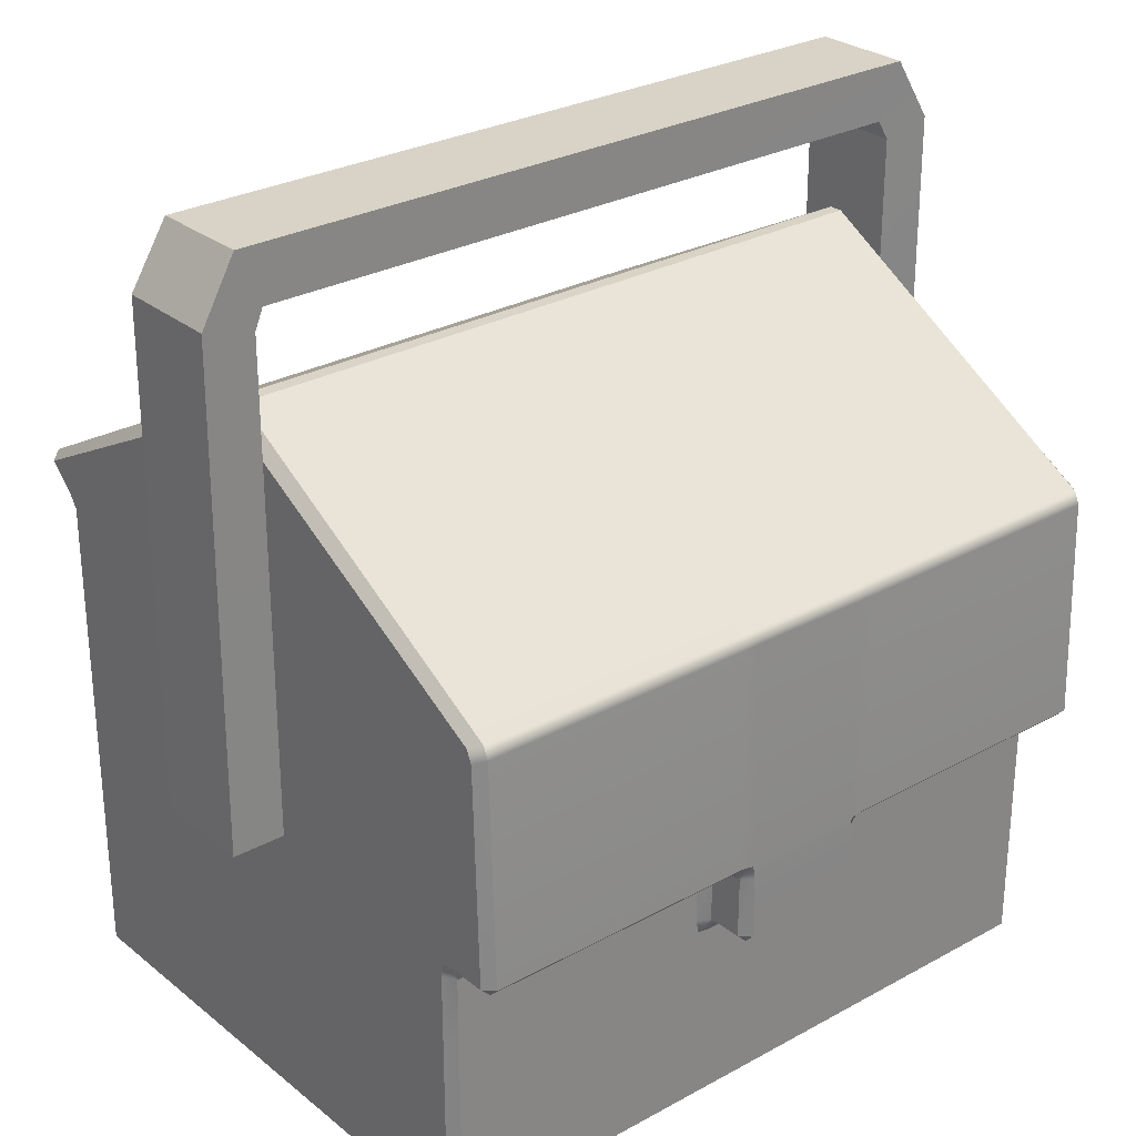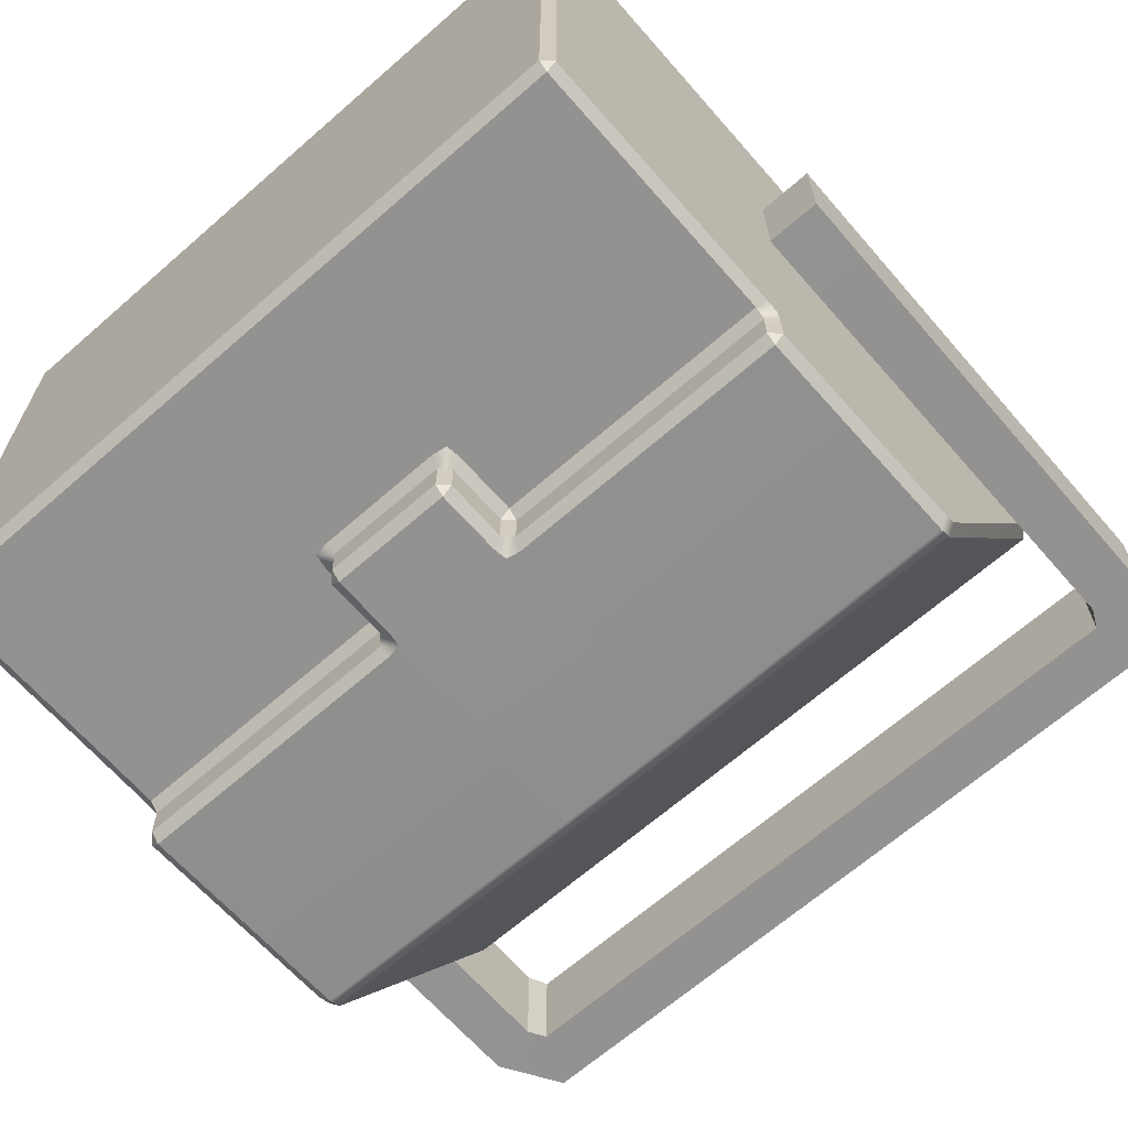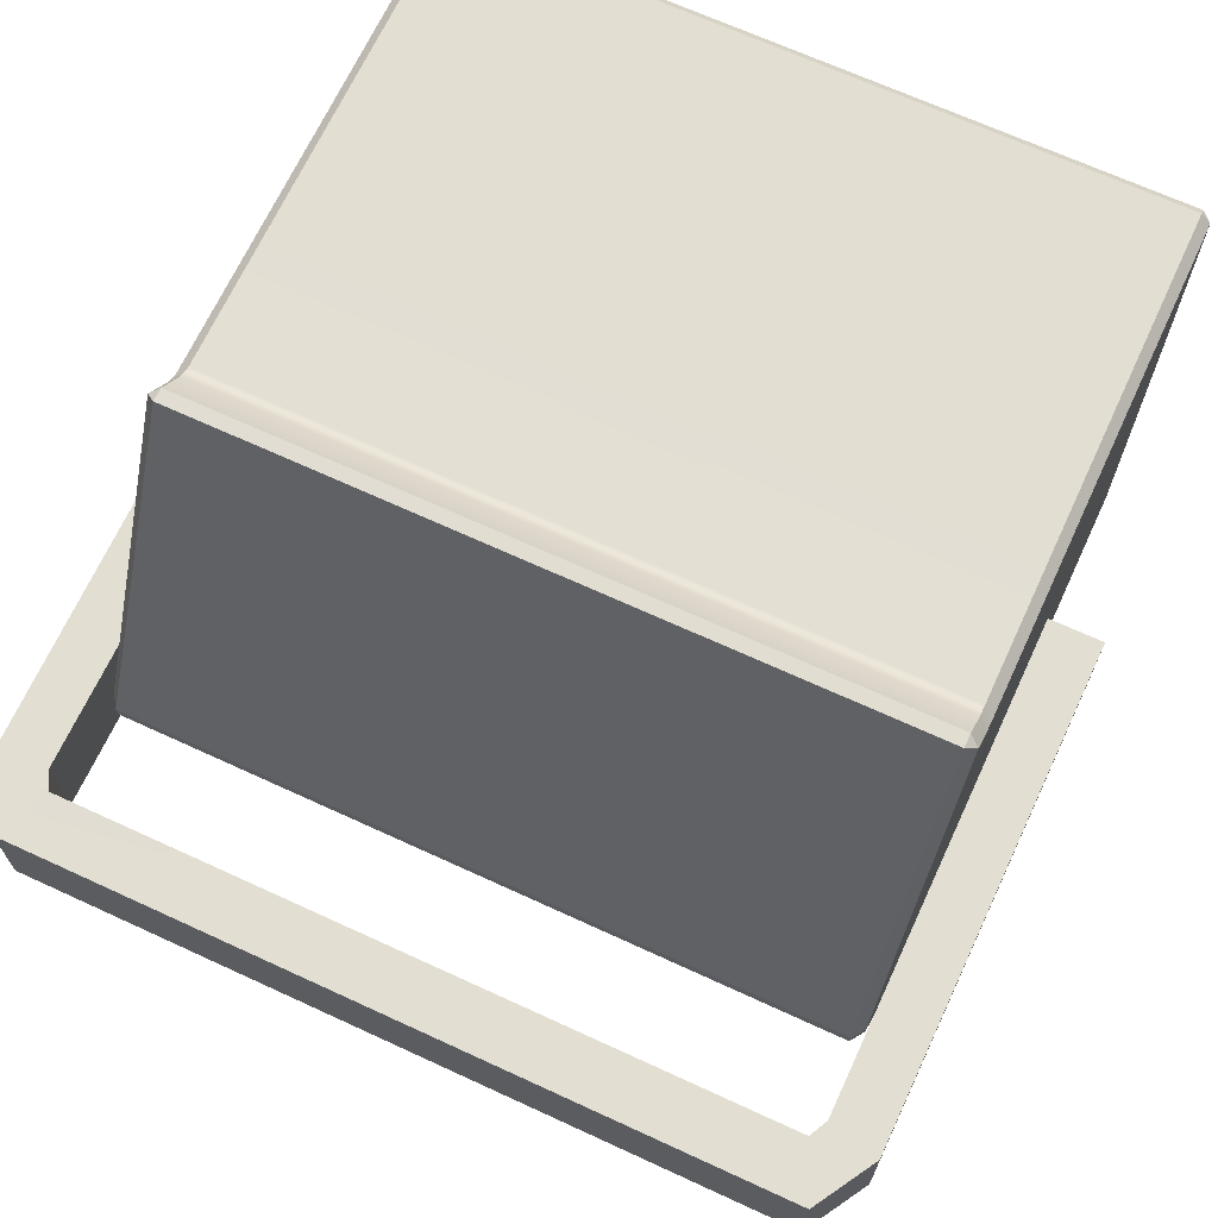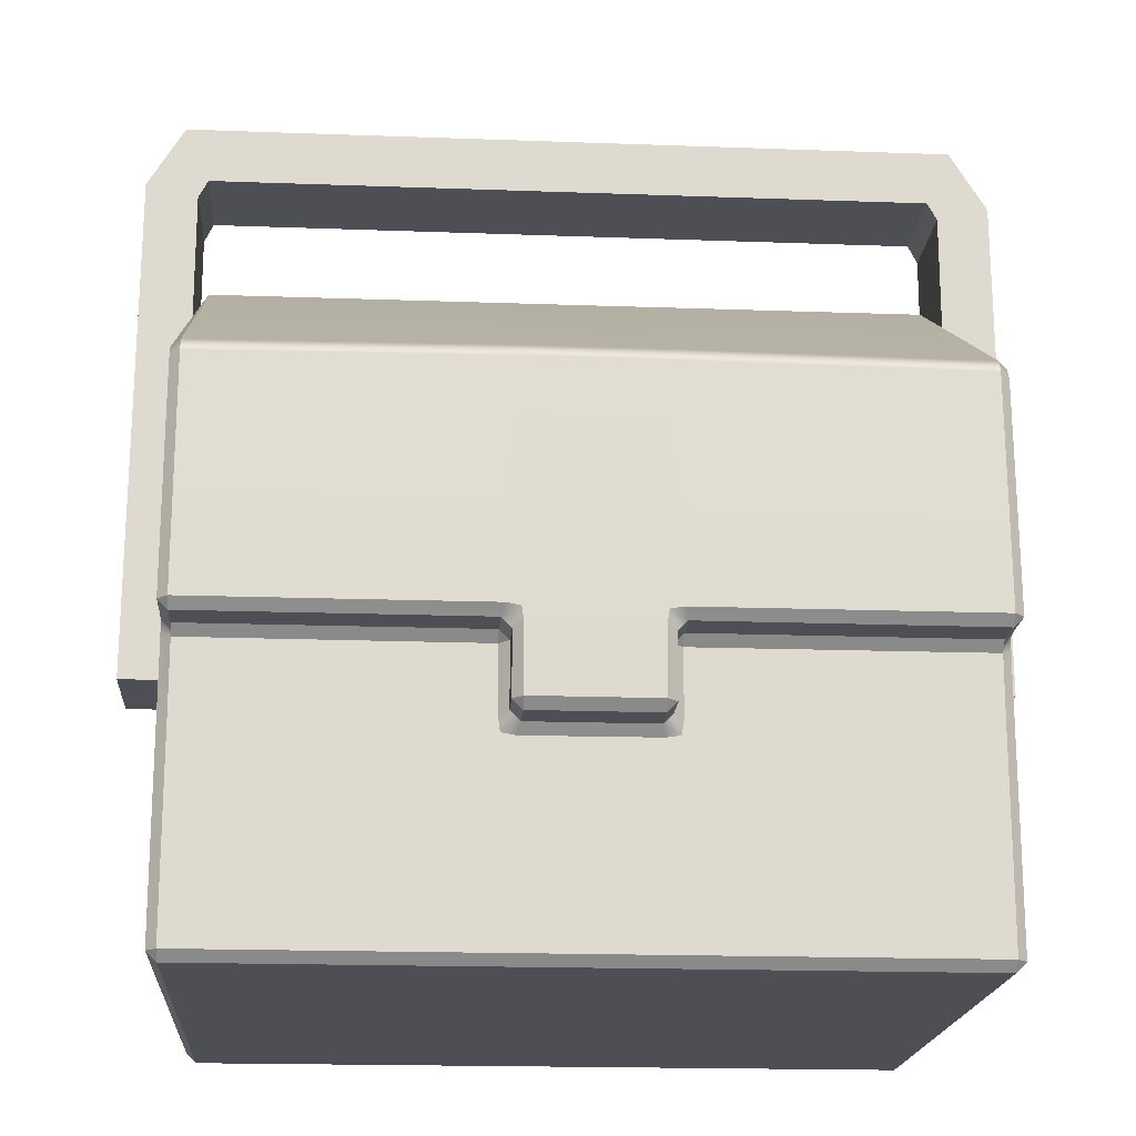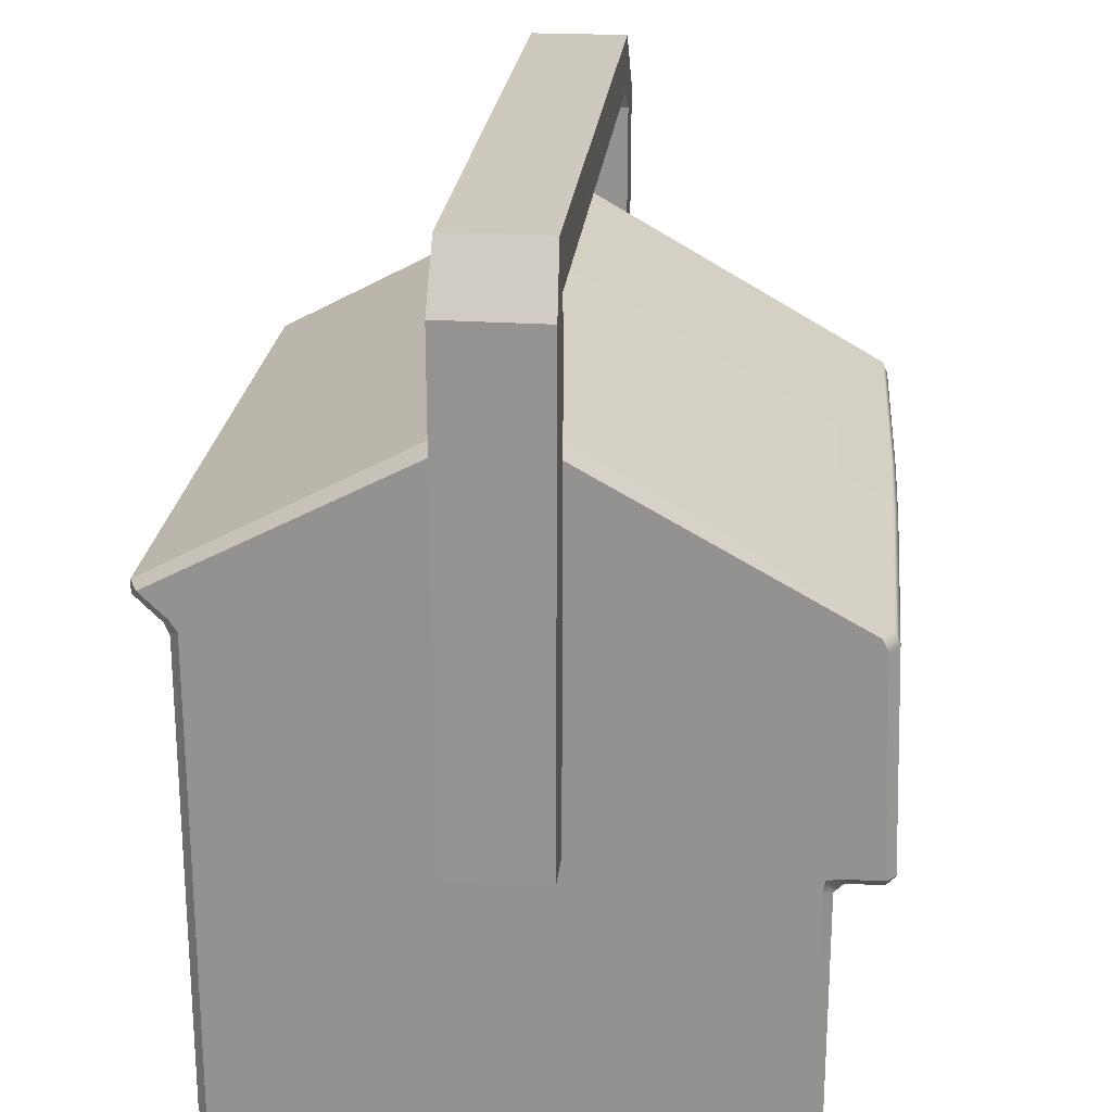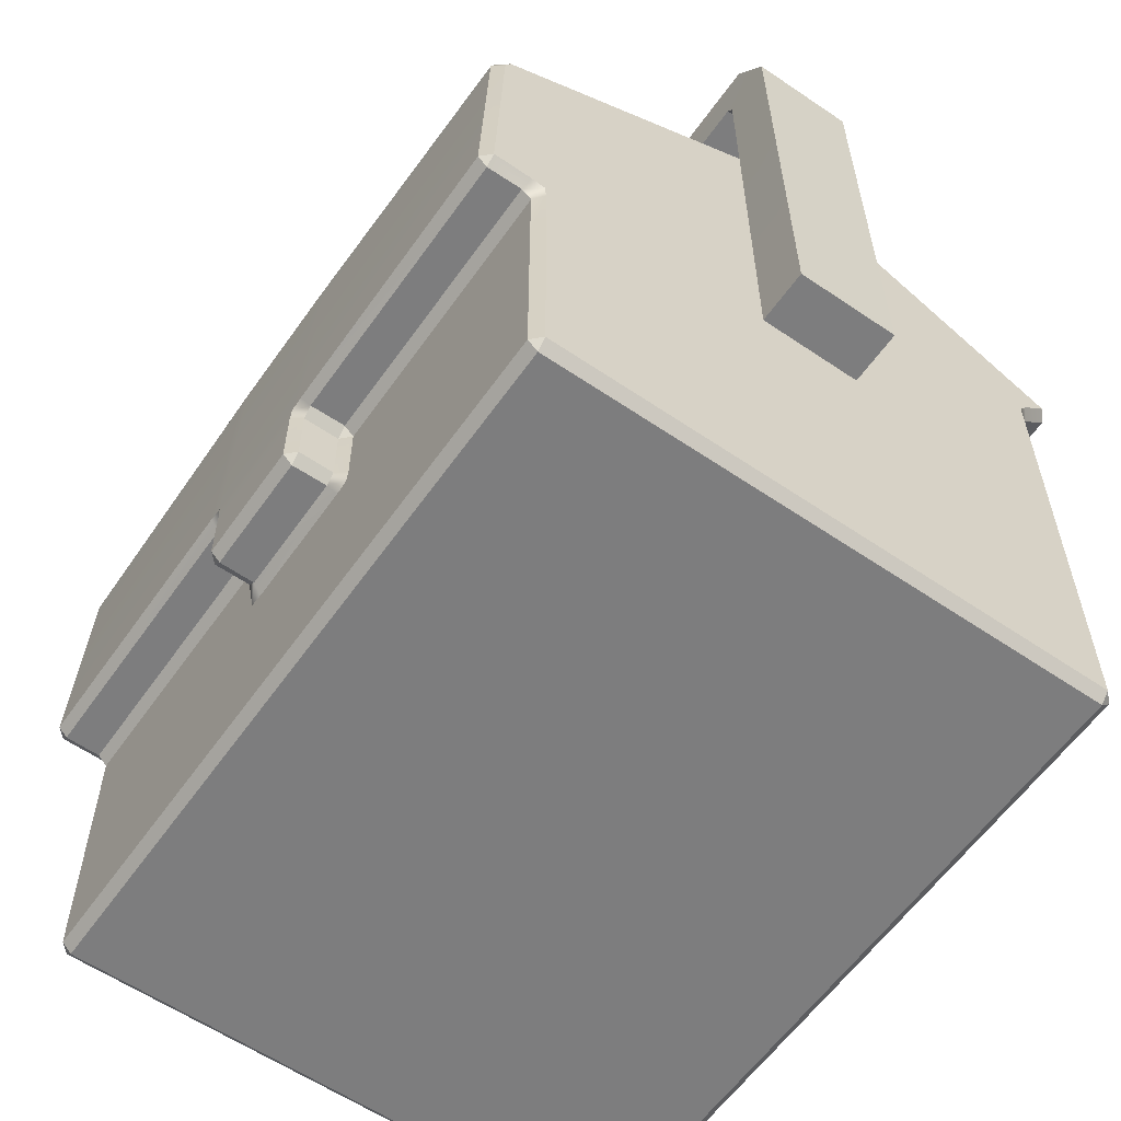
<metadata>
{"format":"obj","ext":"obj","renderer":"f3d","projection":"perspective","resolution":1024,"background":"white","views":[{"elev":28.1,"azim":140.2,"up":"+Y"},{"elev":-66.5,"azim":41.2,"up":"+Z"},{"elev":67.9,"azim":-155.2,"up":"+Z"},{"elev":-18.4,"azim":176.0,"up":"+Y"},{"elev":22.7,"azim":95.5,"up":"+Y"},{"elev":-59.1,"azim":-125.0,"up":"+Y"}]}
</metadata>
<code>
g default
v 1.077 -1.323 -0.8172
v 1.077 -1.294 -0.8466
v 1.106 -1.294 -0.8172
v 0.231 -1.294 -0.8466
v 0.231 -1.323 -0.8172
v 0.1894 -1.323 -0.8172
v 0.1894 -1.294 -0.8466
v 1.077 0.2226 0.9316
v 1.077 0.1841 0.9155
v 1.106 0.2072 0.8868
v 1.106 0.2431 0.9097
v 0.1894 0.2214 0.9304
v 0.1876 0.1843 0.9155
v 0.231 0.1861 0.9155
v 0.231 0.2214 0.9304
v 1.077 -1.294 0.9155
v 1.077 -1.323 0.8861
v 1.106 -1.294 0.8861
v 0.1894 -1.294 0.9155
v 0.1894 -1.323 0.8861
v 0.231 -1.323 0.8861
v 0.231 -1.294 0.9155
v 1.106 -1.294 0.05523
v 1.077 -1.323 0.05523
v 1.077 -1.323 0.01367
v 1.106 -1.294 0.01367
v 0.231 -1.323 0.01367
v 0.231 -1.323 0.05523
v 0.1894 -1.323 0.05523
v 0.1894 -1.323 0.01367
v 1.077 -0.6844 -0.8466
v 1.106 -0.6844 -0.8172
v 1.106 -0.7259 -0.8172
v 1.077 -0.7259 -0.8466
v -1.077 -1.323 -0.8172
v -1.106 -1.294 -0.8172
v -1.077 -1.294 -0.8466
v -1.077 -0.7259 -0.8466
v -1.106 -0.7259 -0.8172
v -1.106 -0.6844 -0.8172
v -1.077 -0.6844 -0.8466
v 1.106 0.2314 -0.8517
v 1.106 0.1984 -0.8258
v 1.106 0.1929 -0.8674
v 1.106 0.6579 0.05523
v 1.106 0.5985 0.05523
v 1.106 0.5985 0.01367
v 1.106 0.6579 0.01367
v -1.106 0.1929 -0.8674
v -1.106 0.1984 -0.8258
v -1.106 0.2314 -0.8517
v -1.106 0.6579 0.01367
v -1.106 0.5985 0.01367
v -1.106 0.5985 0.05523
v -1.106 0.6579 0.05523
v -1.106 0.2431 0.9097
v -1.106 0.2072 0.8867
v -1.077 0.1842 0.9155
v -1.077 0.2226 0.9316
v 1.077 -0.4824 0.9155
v 1.106 -0.4824 0.8861
v 1.106 -0.4408 0.8861
v 1.077 -0.4408 0.9155
v -1.077 -0.4408 0.9155
v -1.106 -0.4408 0.8861
v -1.106 -0.4824 0.8861
v -1.077 -0.4824 0.9155
v -1.106 -1.294 0.8861
v -1.077 -1.323 0.8861
v -1.077 -1.294 0.9155
v -1.077 -1.323 0.05523
v -1.106 -1.294 0.05523
v -1.106 -1.294 0.01367
v -1.077 -1.323 0.01367
v -1.106 -0.7259 0.01367
v -1.106 -0.7259 0.05523
v -1.106 -0.6844 0.05523
v -1.106 -0.6844 0.01367
v 1.106 -0.7259 0.05523
v 1.106 -0.7259 0.01367
v 1.106 -0.6844 0.01367
v 1.106 -0.6844 0.05523
v 1.106 -0.4332 -0.8667
v 1.106 -0.4392 -0.8243
v 1.106 -0.4826 -0.817
v 1.077 -0.4904 -0.8466
v 1.077 -0.4616 -0.8755
v 1.106 -0.4824 0.01367
v 1.106 -0.4408 0.01367
v 1.106 -0.4408 0.05523
v 1.106 -0.4824 0.05523
v 1.077 -0.7259 0.9155
v 1.106 -0.7259 0.8861
v 1.106 -0.6844 0.8861
v 1.077 -0.6844 0.9155
v -1.106 -0.7259 0.8861
v -1.077 -0.7259 0.9155
v -1.077 -0.6844 0.9155
v -1.106 -0.6844 0.8861
v -1.106 -0.4824 0.05523
v -1.106 -0.4408 0.05523
v -1.106 -0.4408 0.01367
v -1.106 -0.4824 0.01367
v -1.077 -0.4616 -0.8755
v -1.078 -0.4899 -0.8466
v -1.106 -0.4817 -0.8182
v -1.106 -0.4392 -0.8243
v -1.106 -0.4332 -0.8667
v 0.231 -0.4824 0.9155
v 0.231 -0.4408 0.9155
v 0.1894 -0.4408 0.9155
v 0.1894 -0.4824 0.9155
v -0.2102 -0.491 -0.876
v -0.2396 -0.491 -0.8466
v -0.2396 -0.4616 -0.876
v -0.231 -1.323 -0.8172
v -0.231 -1.294 -0.8466
v -0.1894 -1.294 -0.8466
v -0.1894 -1.323 -0.8172
v 0.2396 -0.4616 -0.876
v 0.2396 -0.491 -0.8466
v 0.2102 -0.491 -0.876
v -0.231 0.2214 0.9304
v -0.2327 0.1843 0.9155
v -0.1894 0.1861 0.9155
v -0.1894 0.2214 0.9304
v -0.1894 -0.4824 0.9155
v -0.1894 -0.4408 0.9155
v -0.231 -0.4408 0.9155
v -0.231 -0.4824 0.9155
v -0.231 -1.294 0.9155
v -0.231 -1.323 0.8861
v -0.1894 -1.323 0.8861
v -0.1894 -1.294 0.9155
v -0.1894 -1.323 0.01367
v -0.1894 -1.323 0.05523
v -0.231 -1.323 0.05523
v -0.231 -1.323 0.01367
v -0.1819 -0.7052 -0.8749
v -0.1901 -0.7336 -0.8466
v -0.2325 -0.7275 -0.8466
v -0.2398 -0.6842 -0.8466
v -0.2102 -0.6769 -0.8749
v -0.231 -0.7259 0.9155
v -0.1894 -0.7259 0.9155
v -0.1894 -0.6844 0.9155
v -0.231 -0.6844 0.9155
v 0.1894 -0.7259 0.9155
v 0.231 -0.7259 0.9155
v 0.231 -0.6844 0.9155
v 0.1894 -0.6844 0.9155
v 0.2102 -0.6769 -0.8749
v 0.2386 -0.6851 -0.8466
v 0.2325 -0.7275 -0.8466
v 0.1892 -0.7348 -0.8466
v 0.1819 -0.7052 -0.8749
v 0.231 0.8442 0.01377
v 0.1894 0.8442 0.01377
v 0.1894 0.8444 0.05534
v 0.231 0.8444 0.05534
v 0.2327 0.2469 -1
v 0.1894 0.2487 -1.001
v 0.1876 0.285 -0.9839
v 0.2327 0.2849 -0.9836
v -0.2327 0.2849 -0.9836
v -0.1894 0.2838 -0.9851
v -0.1876 0.247 -1.001
v -0.2327 0.2469 -1
v -0.231 0.8444 0.05534
v -0.1894 0.8444 0.05534
v -0.1894 0.8442 0.01377
v -0.231 0.8442 0.01377
v 0.231 0.3434 1.012
v 0.1894 0.3434 1.012
v 0.1894 0.3018 1.013
v 0.231 0.3018 1.013
v -0.231 0.3018 1.013
v -0.1894 0.3018 1.013
v -0.1894 0.3434 1.012
v -0.231 0.3434 1.012
v 0.1818 -0.4817 -1.013
v 0.1878 -0.4392 -1.012
v 0.2312 -0.4317 -1.012
v 0.2391 -0.4616 -0.9836
v 0.2102 -0.4904 -0.9837
v -0.2102 -0.4904 -0.9837
v -0.2386 -0.4616 -0.9841
v -0.2303 -0.433 -1.012
v -0.1878 -0.4392 -1.012
v -0.1818 -0.4817 -1.013
v -1.077 -0.4322 -1.012
v -1.076 -0.4616 -0.9827
v -1.106 -0.4322 -0.9822
v -1.077 0.2805 -0.9731
v -1.077 0.2428 -0.9899
v -1.106 0.2308 -0.9606
v -1.106 0.2686 -0.9427
v -1.078 0.8444 0.05528
v -1.078 0.8445 0.0144
v -1.106 0.8019 0.01328
v -1.106 0.8033 0.05562
v -1.076 0.3434 1.012
v -1.106 0.3223 0.9914
v -1.076 0.3018 1.013
v 1.078 0.844 0.01398
v 1.078 0.8448 0.05485
v 1.106 0.8033 0.05562
v 1.106 0.8019 0.01328
v 1.077 0.3429 1.013
v 1.076 0.3018 1.013
v 1.106 0.3223 0.9914
v 1.077 0.2427 -0.99
v 1.077 0.2804 -0.9732
v 1.106 0.2686 -0.9427
v 1.106 0.2308 -0.9606
v 1.106 -0.4322 -0.9822
v 1.077 -0.4616 -0.9831
v 1.077 -0.4322 -1.012
v -0.1808 -0.6758 -1.013
v -0.1808 -0.7052 -0.9831
v -0.2102 -0.6758 -0.9831
v 0.2102 -0.6758 -0.9831
v 0.1808 -0.7052 -0.9831
v 0.1808 -0.6758 -1.013
g pCube26 power_up
f 1 3 26 25
f 2 1 5 4
f 3 2 34 33
f 4 7 155 154
f 6 5 27 30
f 7 6 119 118
f 8 11 211 210
f 9 8 15 14
f 10 9 63 62
f 11 10 46 45
f 12 15 176 175
f 13 12 126 125
f 14 13 111 110
f 16 18 93 92
f 17 16 22 21
f 18 17 24 23
f 19 22 149 148
f 20 19 134 133
f 21 20 29 28
f 23 26 80 79
f 25 24 28 27
f 30 29 136 135
f 31 34 154 153
f 32 31 86 85
f 33 32 81 80
f 35 37 117 116
f 36 35 74 73
f 37 36 39 38
f 38 41 142 141
f 40 39 75 78
f 41 40 106 105
f 42 44 215 214
f 43 42 48 47
f 44 43 84 83
f 45 48 208 207
f 47 46 90 89
f 49 51 197 196
f 50 49 108 107
f 51 50 53 52
f 52 55 201 200
f 54 53 102 101
f 55 54 57 56
f 56 59 204 203
f 58 57 65 64
f 59 58 124 123
f 60 63 110 109
f 61 60 95 94
f 62 61 91 90
f 64 67 130 129
f 66 65 101 100
f 67 66 99 98
f 68 70 97 96
f 69 68 72 71
f 70 69 132 131
f 71 74 138 137
f 73 72 76 75
f 77 76 96 99
f 78 77 100 103
f 79 82 94 93
f 82 81 88 91
f 83 87 217 216
f 85 84 89 88
f 87 86 121 120
f 92 95 150 149
f 98 97 144 147
f 103 102 107 106
f 104 108 193 192
f 105 104 115 114
f 109 112 151 150
f 112 111 128 127
f 113 115 187 186
f 114 113 143 142
f 116 119 135 138
f 118 117 141 140
f 120 122 185 184
f 122 121 153 152
f 123 126 178 177
f 125 124 129 128
f 127 130 147 146
f 131 134 145 144
f 133 132 137 136
f 139 143 221 220
f 140 139 156 155
f 146 145 148 151
f 152 156 223 222
f 157 160 206 205
f 158 157 164 163
f 159 158 171 170
f 160 159 174 173
f 161 164 213 212
f 162 161 183 182
f 163 162 167 166
f 165 168 195 194
f 166 165 172 171
f 168 167 189 188
f 169 172 199 198
f 170 169 180 179
f 173 176 210 209
f 175 174 179 178
f 177 180 202 204
f 181 185 222 224
f 182 181 190 189
f 184 183 218 217
f 186 190 219 221
f 188 187 192 191
f 191 193 196 195
f 194 197 200 199
f 198 201 203 202
f 205 208 214 213
f 207 206 209 211
f 212 215 216 218
f 220 219 224 223
f 118 140 155 7
f 158 163 166 171
f 174 159 170 179
f 19 148 145 134
f 29 20 133 136
f 116 138 74 35
f 72 68 96 76
f 36 73 75 39
f 18 23 79 93
f 26 3 33 80
f 89 84 43 47
f 62 90 46 10
f 111 13 125 128
f 101 65 57 54
f 107 102 53 50
f 162 182 189 167
f 38 141 117 37
f 168 188 191 195
f 172 165 194 199
f 180 169 198 202
f 129 124 58 64
f 131 144 97 70
f 137 132 69 71
f 17 21 28 24
f 92 149 22 16
f 9 14 110 63
f 206 160 173 209
f 213 164 157 205
f 218 183 161 212
f 2 4 154 34
f 25 27 5 1
f 6 30 135 119
f 81 32 85 88
f 94 82 91 61
f 60 109 150 95
f 146 151 112 127
f 98 147 130 67
f 77 99 66 100
f 40 78 103 106
f 114 142 41 105
f 224 219 190 181
f 31 153 121 86
f 126 12 175 178
f 115 104 192 187
f 108 49 196 193
f 51 52 200 197
f 55 56 203 201
f 59 123 177 204
f 15 8 210 176
f 11 45 207 211
f 48 42 214 208
f 87 120 184 217
f 44 83 216 215
f 156 139 220 223
f 143 113 186 221
f 122 152 222 185
f 1 2 3
f 4 5 6 7
f 8 9 10 11
f 12 13 14 15
f 16 17 18
f 19 20 21 22
f 23 24 25 26
f 27 28 29 30
f 31 32 33 34
f 35 36 37
f 38 39 40 41
f 42 43 44
f 45 46 47 48
f 49 50 51
f 52 53 54 55
f 56 57 58 59
f 60 61 62 63
f 64 65 66 67
f 68 69 70
f 71 72 73 74
f 75 76 77 78
f 79 80 81 82
f 83 84 87
f 87 84 86
f 84 85 86
f 88 89 90 91
f 92 93 94 95
f 96 97 98 99
f 100 101 102 103
f 108 104 107
f 104 105 107
f 105 106 107
f 109 110 111 112
f 113 114 115
f 116 117 118 119
f 120 121 122
f 123 124 125 126
f 127 128 129 130
f 131 132 133 134
f 135 136 137 138
f 142 143 141
f 143 139 141
f 139 140 141
f 144 145 146 147
f 148 149 150 151
f 153 154 152
f 152 154 156
f 154 155 156
f 157 158 159 160
f 161 162 163 164
f 165 166 167 168
f 169 170 171 172
f 173 174 175 176
f 177 178 179 180
f 181 182 185
f 185 182 184
f 182 183 184
f 190 186 189
f 186 187 189
f 187 188 189
f 191 192 193
f 194 195 196 197
f 198 199 200 201
f 202 203 204
f 205 206 207 208
f 209 210 211
f 212 213 214 215
f 216 217 218
f 219 220 221
f 222 223 224
g default
v 1.114 -0.3992 -0.1225
v 1.114 -0.3992 0.1914
v -1.114 -0.3992 0.1914
v -1.114 -0.3992 -0.1225
v -1.086 1.156 0.1918
v -1.086 1.156 -0.117
v -1.114 1.098 -0.1255
v -1.114 1.1 0.1943
v 1.086 1.155 -0.1202
v 1.086 1.156 0.1886
v 1.114 1.1 0.1943
v 1.114 1.098 -0.1255
v 1.271 1.135 -0.1257
v 1.271 1.137 0.1941
v 1.279 -0.3992 0.1914
v 1.279 -0.3992 -0.1225
v -1.271 1.137 0.1943
v -1.271 1.135 -0.1255
v -1.279 -0.3992 -0.1225
v -1.279 -0.3992 0.1914
v 1.16 1.323 0.1881
v 1.16 1.323 -0.1206
v -1.16 1.323 -0.117
v -1.16 1.323 0.1917
g power_up pCube27
f 239 240 237 238
f 243 244 241 242
f 247 248 245 246
f 248 247 242 241
f 246 245 238 237
f 235 236 225 226
f 231 232 227 228
f 233 234 229 230
f 229 232 231 230
f 233 236 235 234
f 239 238 235 226
f 226 225 240 239
f 240 225 236 237
f 243 242 231 228
f 228 227 244 243
f 244 227 232 241
f 247 246 233 230
f 248 229 234 245
f 230 231 242 247
f 232 229 248 241
f 234 235 238 245
f 236 233 246 237

</code>
